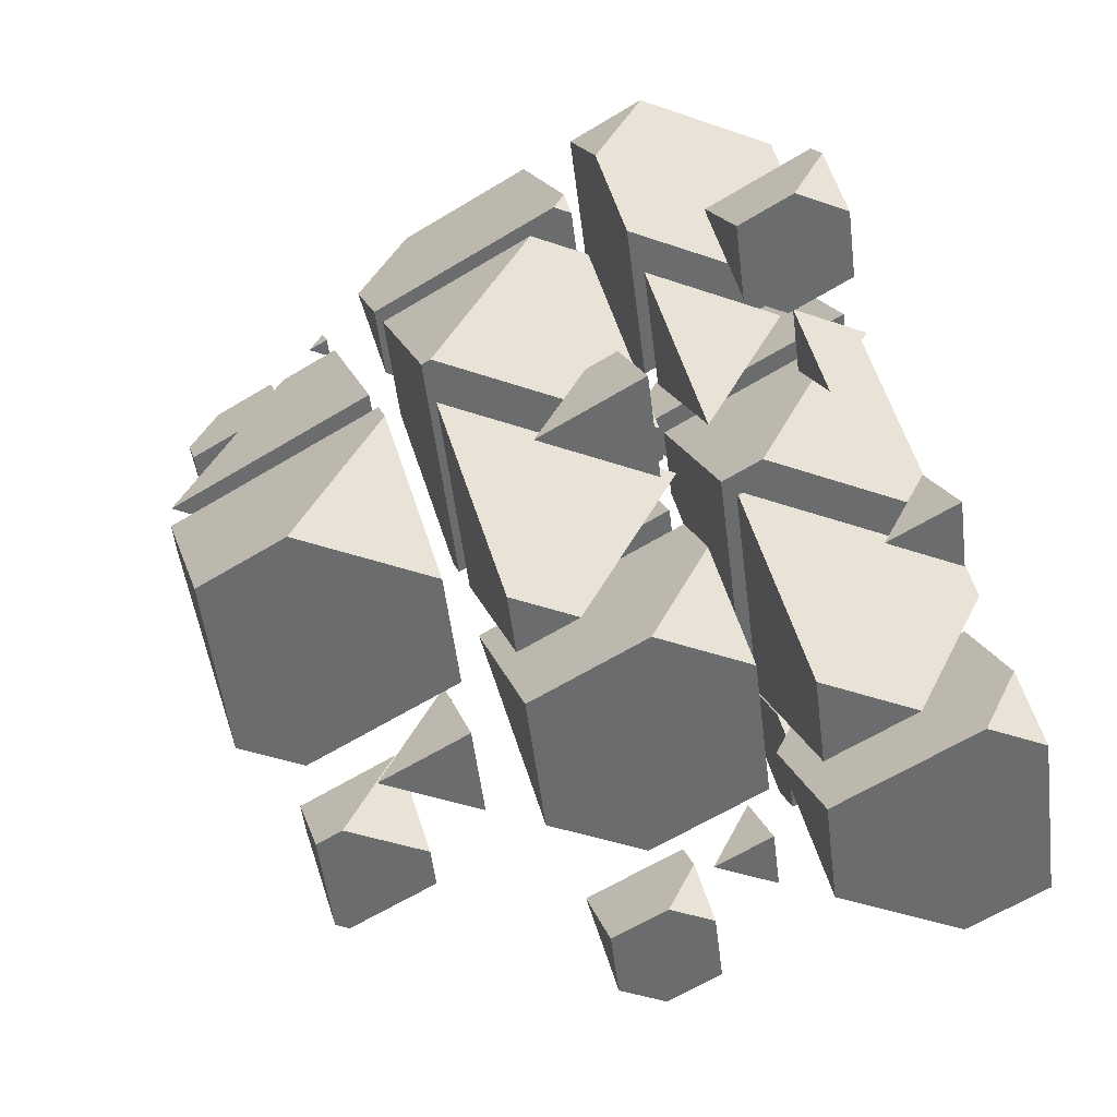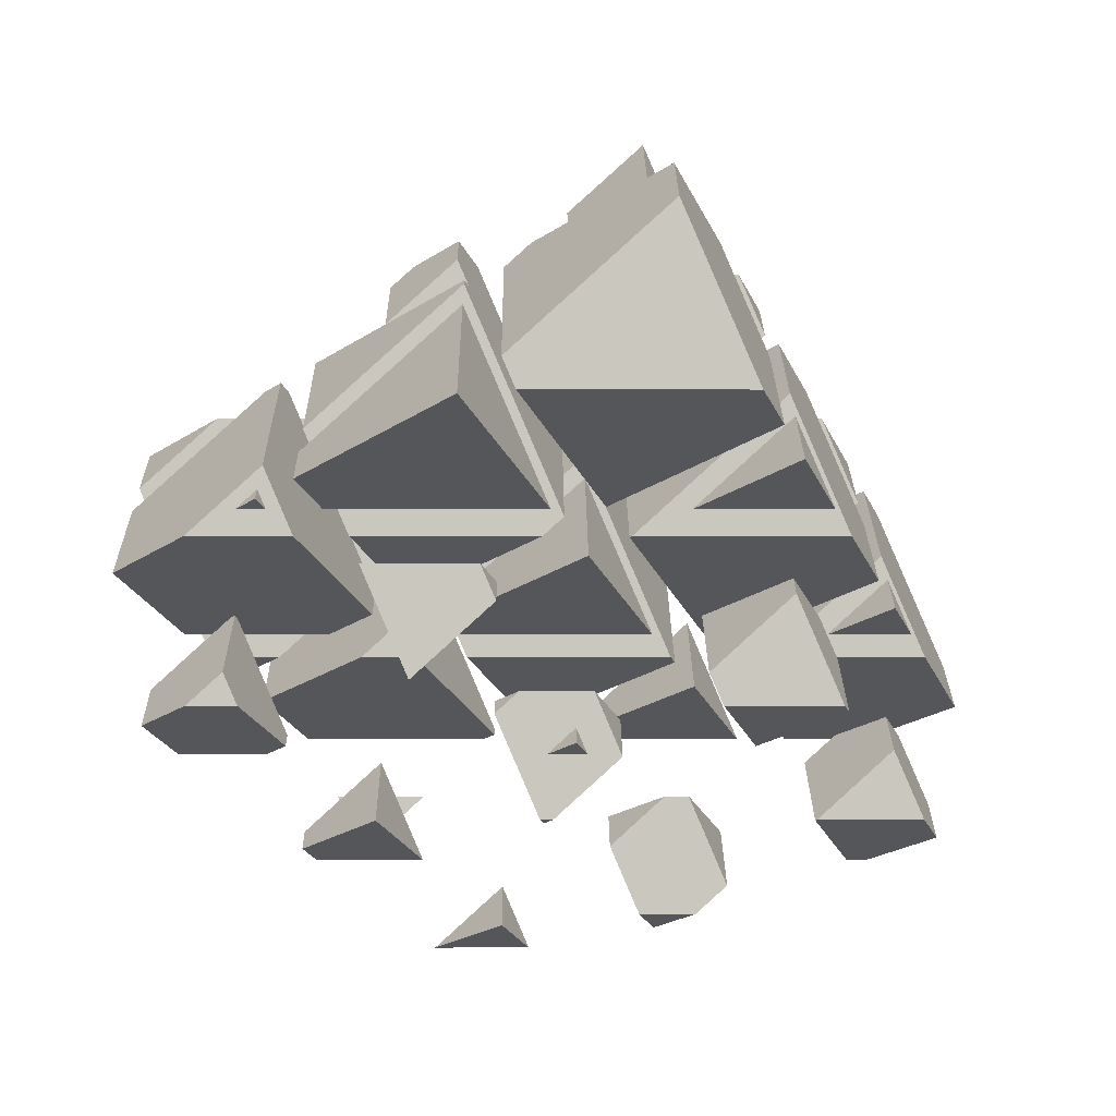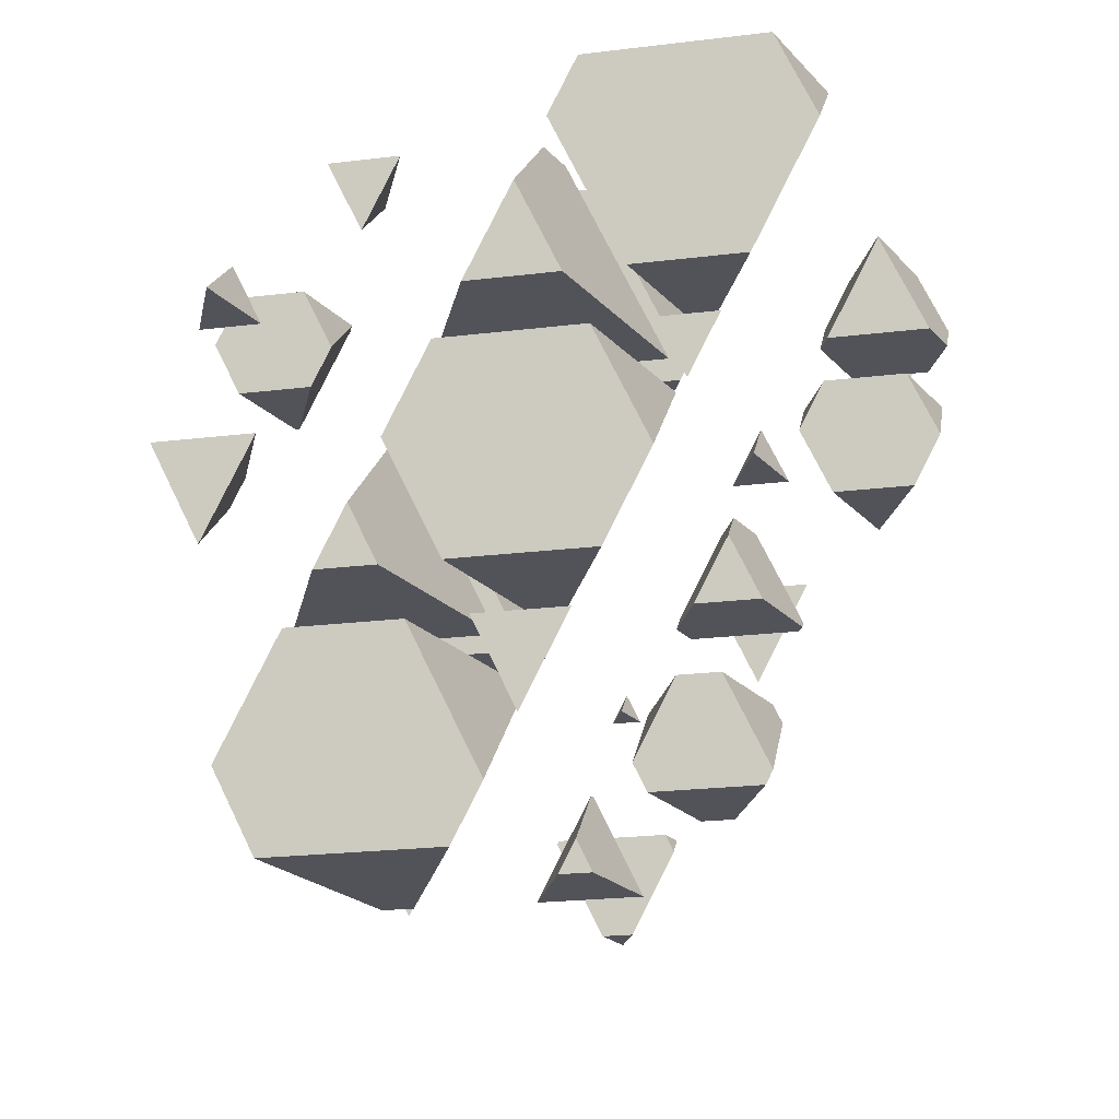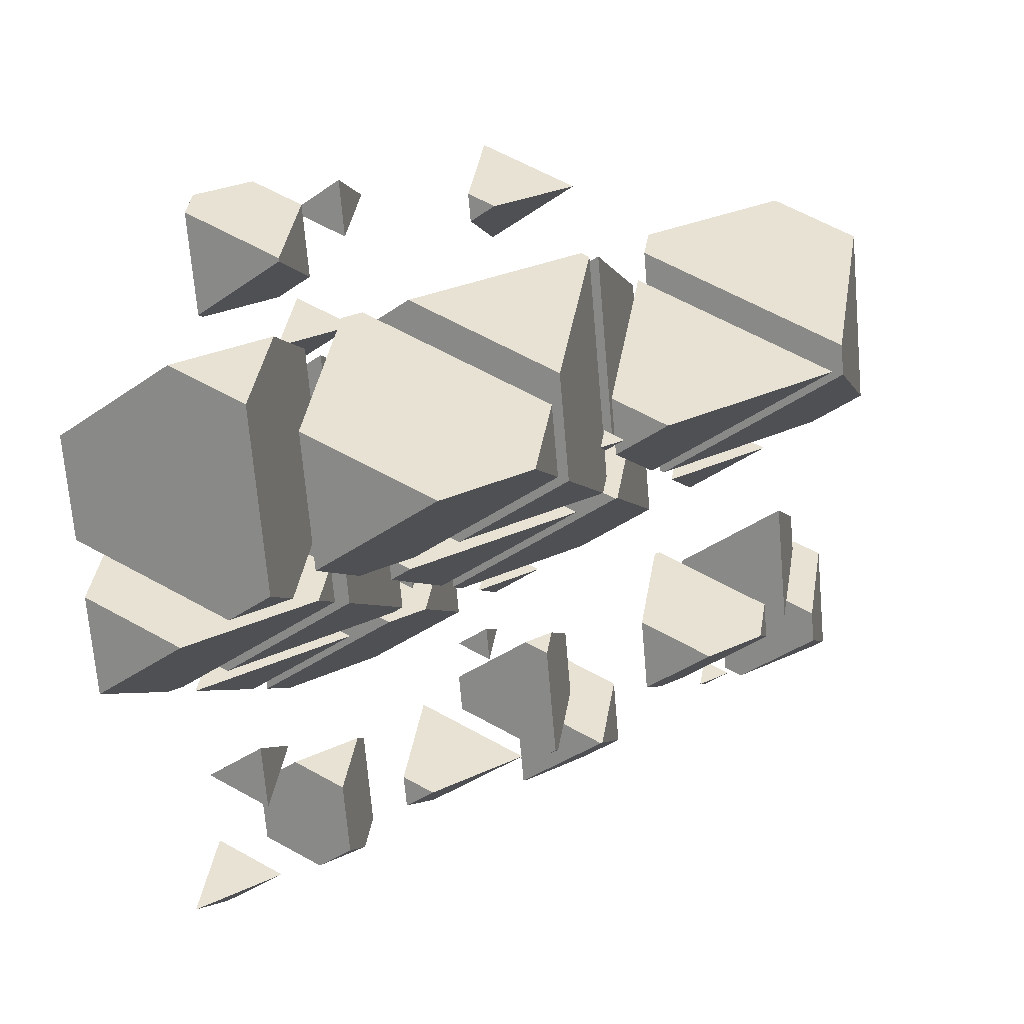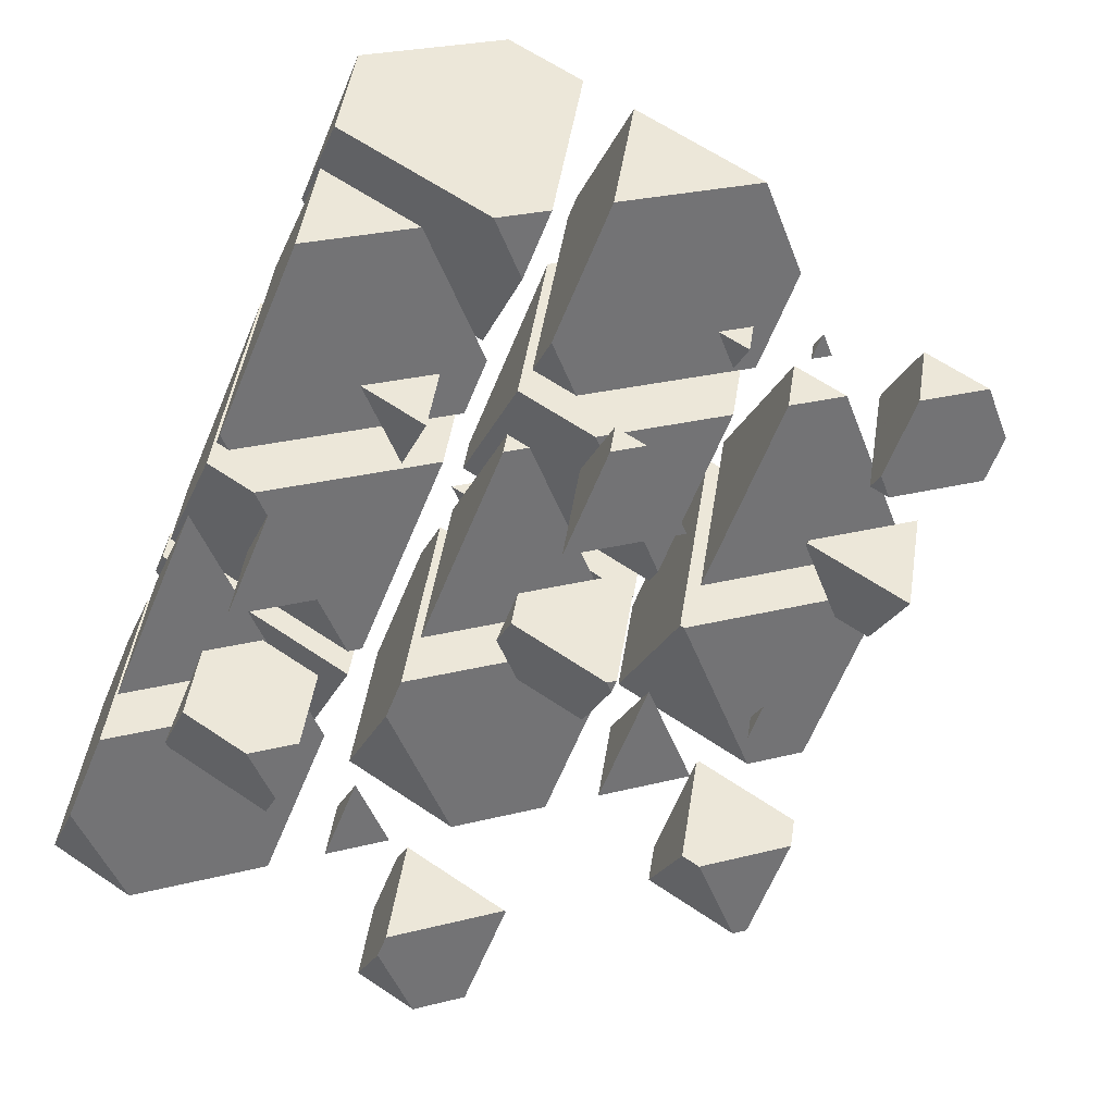
<metadata>
{"format":"obj","ext":"obj","renderer":"f3d","projection":"perspective","resolution":1024,"background":"white","views":[{"elev":59.7,"azim":-108.0,"up":"+Y"},{"elev":-1.5,"azim":179.4,"up":"+Y"},{"elev":-22.7,"azim":-101.5,"up":"+Z"},{"elev":-3.4,"azim":102.7,"up":"+Y"},{"elev":-64.6,"azim":67.4,"up":"+Y"}]}
</metadata>
<code>
v -2.599 2.484 2.774
v -1.463 2.484 2.774
v -2.281 2.836 2.003
v -2.281 3.223 2.774
f 1 3 2
f 1 2 4
f 4 3 1
f 4 2 3
v -1.423 3.785 -0.07429
v -0.244 3.785 -0.07429
v -0.1089 3.934 -0.4017
v -0.9573 4.3 -1.201
v -0.1089 4.099 -0.07429
v -0.9573 4.866 -0.07429
f 5 7 6
f 5 8 7
f 6 7 9
f 10 6 9
f 10 5 6
f 10 8 5
f 10 7 8
f 10 9 7
v -1.366 4.386 1.635
v -0.6382 3.728 1.635
v -0.3548 4.386 1.635
v -0.6382 4.073 2.321
f 11 13 12
f 13 14 12
f 14 11 12
f 11 14 13
v 1.371 2.484 2.774
v 1.527 2.484 2.774
v 1.997 3.004 1.635
v 0.8183 3.004 1.635
v 0.6344 2.801 2.08
v 1.164 3.807 1.635
v 2.012 3.04 1.635
v 2.012 3.612 2.774
v 1.732 3.866 2.774
v 0.6344 3.15 2.774
v 0.9428 3.866 2.774
v 1.164 4.11 2.239
f 15 17 16
f 15 18 17
f 15 19 18
f 20 17 18
f 20 21 17
f 22 17 21
f 22 16 17
f 23 16 22
f 23 15 16
f 23 24 15
f 23 25 24
f 18 26 20
f 18 25 26
f 18 24 25
f 18 19 24
f 19 15 24
f 21 23 22
f 21 26 23
f 21 20 26
f 25 23 26
v -4.032 -0.6204 0.4953
v -3.074 -0.6204 0.4953
v -3.763 -0.3235 -0.1548
v -3.763 0.003112 0.4953
f 27 29 28
f 27 28 30
f 30 29 27
f 30 28 29
v -2.067 -1.054 1.445
v -2.47 -0.8806 1.065
v -4.267 -0.8806 1.065
v -4.822 -1.494 2.409
v -3.831 -1.921 3.343
v -2.851 -1.921 3.343
v -3.763 0.2893 1.065
v -2.067 -0.1002 3.343
v -3.109 0.8422 3.343
v -4.822 -1.025 3.343
v -4.018 0.8422 3.343
v -3.763 1.124 2.726
f 31 33 32
f 31 34 33
f 31 35 34
f 31 36 35
f 37 32 33
f 36 31 38
f 39 36 38
f 39 35 36
f 39 40 35
f 39 41 40
f 33 42 37
f 33 41 42
f 33 40 41
f 33 34 40
f 34 35 40
f 31 39 38
f 31 42 39
f 31 37 42
f 31 32 37
f 41 39 42
v -2.856 0.6804 -2.353
v -1.372 0.6804 -2.353
v -2.44 1.14 -3.359
v -2.44 1.646 -2.353
f 43 45 44
f 43 44 46
f 46 45 43
f 46 44 45
v -0.7433 0.4096 -1.76
v -0.768 0.4203 -1.783
v -3.091 0.4203 -1.783
v -3.499 -0.03074 -0.7957
v -2.129 -0.6204 0.4953
v -1.675 -0.6204 0.4953
v -2.44 1.932 -1.783
v -0.7433 1.543 0.4953
v -1.407 2.143 0.4953
v -3.499 0.6178 0.4953
v -2.842 2.143 0.4953
v -2.44 2.588 -0.4782
f 47 49 48
f 47 50 49
f 47 51 50
f 47 52 51
f 53 48 49
f 52 47 54
f 55 52 54
f 55 51 52
f 55 56 51
f 55 57 56
f 49 58 53
f 49 57 58
f 49 56 57
f 49 50 56
f 50 51 56
f 47 55 54
f 47 58 55
f 47 53 58
f 47 48 53
f 57 55 58
v -1.802 -0.6301 1.065
v -0.7433 1.829 1.065
v -0.8031 1.883 1.065
v -3.077 1.883 1.065
v -3.499 0.904 1.065
v -1.802 0.5146 3.343
v -1.661 0.8422 3.343
v -0.7433 1.857 1.121
v -2.164 0.8422 3.343
v -3.499 1.417 2.085
f 59 61 60
f 59 62 61
f 59 63 62
f 59 65 64
f 59 66 65
f 59 60 66
f 65 67 64
f 68 62 63
f 68 64 67
f 68 59 64
f 68 63 59
f 60 61 66
f 61 65 66
f 61 67 65
f 61 68 67
f 61 62 68
v -0.4786 0.7024 -2.401
v 0.4424 1.721 -4.631
v -1.915 1.721 -4.631
v -2.175 1.433 -4
v -1.117 3.575 -4.631
v 0.58 2.041 -4.631
v 0.58 3.185 -2.353
v -0.4786 0.7265 -2.353
v -2.175 2.261 -2.353
v -1.666 3.444 -2.353
v 0.2942 3.444 -2.353
v -1.117 4.051 -3.683
f 69 71 70
f 69 72 71
f 73 70 71
f 73 74 70
f 75 70 74
f 75 69 70
f 75 76 69
f 76 78 77
f 76 79 78
f 76 75 79
f 71 80 73
f 71 78 80
f 71 77 78
f 71 72 77
f 72 76 77
f 72 69 76
f 74 79 75
f 74 80 79
f 74 73 80
f 78 79 80
v -2.175 2.547 -1.783
v -0.4786 1.013 -1.783
v 0.4561 3.184 -1.783
v -1.901 3.184 -1.783
v -0.4786 2.15 0.4804
v -2.175 2.88 -1.119
f 81 83 82
f 81 84 83
f 83 85 82
f 86 84 81
f 86 82 85
f 86 81 82
f 86 83 84
f 86 85 83
v -2.261 -1.921 3.343
v -0.05239 -1.921 3.343
v -1.642 -1.237 1.845
v -1.642 -0.4837 3.343
f 87 89 88
f 87 88 90
f 90 89 87
f 90 88 89
v -1.085 -0.6204 0.4953
v 1.272 -0.6204 0.4953
v 1.378 -0.5035 0.2395
v -0.3191 0.227 -1.36
v 1.378 -0.375 0.4953
v -0.3191 1.159 0.4953
f 91 93 92
f 91 94 93
f 92 93 95
f 96 92 95
f 96 91 92
f 96 94 91
f 96 93 94
f 96 95 93
v 0.3191 -1.674 2.803
v 1.037 -0.8806 1.065
v -1.32 -0.8806 1.065
v -1.378 -0.9439 1.204
v -0.3191 1.445 1.065
v 1.378 -0.08884 1.065
v 1.378 0.9439 3.121
v 0.3191 -1.403 3.343
v 1.286 0.8422 3.343
v -1.378 0.131 3.343
v -1.072 0.8422 3.343
v -0.3191 1.674 1.521
f 97 99 98
f 97 100 99
f 101 98 99
f 101 102 98
f 103 98 102
f 103 97 98
f 103 104 97
f 103 105 104
f 105 106 104
f 105 107 106
f 99 108 101
f 99 107 108
f 99 106 107
f 99 100 106
f 100 104 106
f 100 97 104
f 102 108 103
f 102 101 108
f 107 103 108
f 107 105 103
v 0.09086 0.6804 -2.353
v 2.448 0.6804 -2.353
v 2.701 0.9601 -2.965
v 1.004 1.691 -4.565
v 2.701 1.268 -2.353
v 1.004 2.802 -2.353
f 109 111 110
f 109 112 111
f 110 111 113
f 114 110 113
f 114 109 110
f 114 112 109
f 114 111 112
f 114 113 111
v 2.213 0.4203 -1.783
v 0.1766 0.4203 -1.783
v 1.642 -0.2108 -0.4014
v 1.004 3.088 -1.783
v -0.05443 0.6292 -1.783
v 2.701 1.554 -1.783
v 2.701 2.408 -0.08394
v 1.642 0.2397 0.4953
v 2.462 2.143 0.4953
v -0.05443 1.774 0.4953
v 0.1045 2.143 0.4953
v 1.004 3.138 -1.683
f 115 117 116
f 118 116 119
f 118 115 116
f 118 120 115
f 121 115 120
f 121 117 115
f 121 122 117
f 121 123 122
f 123 124 122
f 123 125 124
f 119 126 118
f 119 125 126
f 119 124 125
f 124 117 122
f 124 116 117
f 124 119 116
f 120 126 121
f 120 118 126
f 125 121 126
f 125 123 121
v 0.1415 1.883 1.065
v 1.642 0.5259 1.065
v 2.227 1.883 1.065
v 1.642 1.237 2.48
f 127 129 128
f 129 130 128
f 130 127 128
f 127 130 129
v 3.499 -1.417 2.239
v 2.253 -0.8806 1.065
v 1.626 -0.8806 1.065
v 0.7433 -1.857 3.203
v 0.8922 -1.921 3.343
v 3.043 -1.921 3.343
v 1.802 -0.4724 1.065
v 3.499 -0.8618 3.343
v 1.802 0.6723 3.343
v 0.7433 -1.787 3.343
f 131 133 132
f 131 134 133
f 131 135 134
f 131 136 135
f 137 132 133
f 136 131 138
f 139 136 138
f 139 135 136
f 139 140 135
f 139 134 140
f 139 133 134
f 139 137 133
f 134 135 140
f 131 139 138
f 131 137 139
f 131 132 137
v 3.038 0.6804 -2.353
v 3.351 0.6804 -2.353
v 3.125 0.7775 -2.565
v 3.125 0.8843 -2.353
f 141 143 142
f 141 142 144
f 144 143 141
f 144 142 143
v 4.822 0.04695 -0.9658
v 3.955 0.4203 -1.783
v 2.802 0.4203 -1.783
v 2.067 -0.3934 -0.001569
v 2.594 -0.6204 0.4953
v 4.219 -0.6204 0.4953
v 3.125 1.17 -1.783
v 4.822 0.781 0.4953
v 3.316 2.143 0.4953
v 2.067 -0.1438 0.4953
v 3.051 2.143 0.4953
v 3.125 2.225 0.3159
f 145 147 146
f 145 148 147
f 145 149 148
f 145 150 149
f 151 146 147
f 150 145 152
f 153 150 152
f 153 149 150
f 153 154 149
f 153 155 154
f 147 156 151
f 147 155 156
f 147 154 155
f 147 148 154
f 148 149 154
f 145 153 152
f 145 156 153
f 145 151 156
f 145 146 151
f 155 153 156
v 3.984 -0.8806 1.065
v 3.198 -0.8806 1.065
v 3.763 -1.124 1.598
v 4.822 1.067 1.065
v 3.92 1.883 1.065
v 2.816 1.883 1.065
v 2.067 0.1424 1.065
v 4.822 1.494 1.915
v 3.763 -0.2471 3.343
v 4.232 0.8422 3.343
v 2.559 0.8422 3.343
v 2.067 1.054 2.88
f 157 159 158
f 157 161 160
f 157 162 161
f 157 163 162
f 157 158 163
f 164 157 160
f 164 159 157
f 164 165 159
f 164 166 165
f 166 167 165
f 168 162 163
f 168 165 167
f 168 159 165
f 168 158 159
f 168 163 158
f 160 161 164
f 161 166 164
f 161 167 166
f 161 168 167
f 161 162 168
v -2.755 -2.612 -1.195
v -2.775 -2.603 -1.214
v -3.927 -2.603 -1.214
v -4.133 -2.832 -0.7133
v -3.455 -3.124 -0.07429
v -3.218 -3.124 -0.07429
v -3.604 -1.854 -1.214
v -2.755 -2.048 -0.07429
v -3.094 -1.742 -0.07429
v -4.133 -2.511 -0.07429
v -3.802 -1.742 -0.07429
v -3.604 -1.523 -0.5545
f 169 171 170
f 169 172 171
f 169 173 172
f 169 174 173
f 175 170 171
f 174 169 176
f 177 174 176
f 177 173 174
f 177 178 173
f 177 179 178
f 171 180 175
f 171 179 180
f 171 178 179
f 171 172 178
f 172 173 178
f 169 177 176
f 169 180 177
f 169 175 180
f 169 170 175
f 179 177 180
v -1.961 -1.733 -3.118
v -1.572 -1.302 -4.062
v -2.751 -1.302 -4.062
v -2.81 -1.368 -3.918
v -2.281 -0.2109 -4.062
v -1.432 -0.9779 -4.062
v -1.432 -0.4242 -2.959
v -1.961 -1.635 -2.922
v -1.447 -0.4411 -2.922
v -2.81 -0.868 -2.922
v -2.626 -0.4411 -2.922
v -2.281 -0.05891 -3.759
f 181 183 182
f 181 184 183
f 185 182 183
f 185 186 182
f 187 182 186
f 187 181 182
f 187 188 181
f 187 189 188
f 189 190 188
f 189 191 190
f 183 192 185
f 183 191 192
f 183 190 191
f 183 184 190
f 184 188 190
f 184 181 188
f 186 192 187
f 186 185 192
f 191 187 192
f 191 189 187
v -0.9774 -3.904 1.635
v -1.642 -3.904 1.635
v -1.164 -4.11 2.086
v -0.6344 -3.108 1.635
v -1.282 -2.522 1.635
v -1.561 -2.522 1.635
v -2.012 -3.57 1.635
v -0.6344 -2.801 2.245
v -1.164 -3.765 2.774
v -0.853 -3.043 2.774
v -1.962 -3.043 2.774
v -2.012 -3.021 2.727
f 193 195 194
f 193 197 196
f 193 198 197
f 193 199 198
f 193 194 199
f 200 193 196
f 200 195 193
f 200 201 195
f 200 202 201
f 202 203 201
f 204 198 199
f 204 201 203
f 204 195 201
f 204 194 195
f 204 199 194
f 196 197 200
f 197 202 200
f 197 203 202
f 197 204 203
f 197 198 204
v -0.2744 -1.823 -2.922
v 0.1354 -1.823 -2.922
v -0.1595 -1.696 -3.2
v -0.1595 -1.556 -2.922
f 205 207 206
f 205 206 208
f 208 207 205
f 208 206 207
v 0.1987 -2.603 -1.214
v 0.05906 -2.603 -1.214
v 0.1595 -2.647 -1.119
v 0.6889 -1.465 -1.214
v 0.42 -1.222 -1.214
v -0.3851 -1.222 -1.214
v -0.6889 -1.927 -1.214
v 0.6889 -1.337 -0.96
v 0.1595 -2.122 -0.07429
v 0.3231 -1.742 -0.07429
v -0.2606 -1.742 -0.07429
v -0.6889 -1.558 -0.478
f 209 211 210
f 209 213 212
f 209 214 213
f 209 215 214
f 209 210 215
f 216 209 212
f 216 211 209
f 216 217 211
f 216 218 217
f 218 219 217
f 220 214 215
f 220 217 219
f 220 211 217
f 220 210 211
f 220 215 210
f 212 213 216
f 213 218 216
f 213 219 218
f 213 220 219
f 213 214 220
v 0.6344 -0.2843 -4.062
v 1.483 -1.051 -4.062
v 1.97 0.07923 -4.062
v 0.791 0.07923 -4.062
v 1.483 -0.479 -2.922
v 1.499 -0.4411 -2.922
v 1.441 -0.4411 -2.922
v 0.6344 -0.09389 -3.683
f 221 223 222
f 221 224 223
f 223 225 222
f 223 226 225
f 226 227 225
f 228 224 221
f 228 225 227
f 228 222 225
f 228 221 222
f 228 223 224
f 228 226 223
f 228 227 226
v 0.3201 -4.424 2.774
v 1.455 -4.424 2.774
v 0.6382 -4.073 2.004
v 0.6382 -3.686 2.774
f 229 231 230
f 229 230 232
f 232 231 229
f 232 230 231
v 1.496 -3.124 -0.07429
v 2.675 -3.124 -0.07429
v 2.81 -2.974 -0.4013
v 1.961 -2.609 -1.201
v 2.81 -2.81 -0.07429
v 1.961 -2.043 -0.07429
f 233 235 234
f 233 236 235
f 234 235 237
f 238 234 237
f 238 233 234
f 238 236 233
f 238 235 236
f 238 237 235
v 1.552 -2.522 1.635
v 2.281 -3.181 1.635
v 2.564 -2.522 1.635
v 2.281 -2.836 2.321
f 239 241 240
f 241 242 240
f 242 239 240
f 239 242 241
v 4.133 -1.511 -3.606
v 3.65 -1.302 -4.062
v 3.143 -1.302 -4.062
v 2.755 -1.731 -3.124
v 2.969 -1.823 -2.922
v 3.851 -1.823 -2.922
v 3.285 -0.9725 -4.062
v 4.133 -1.167 -2.922
v 3.33 -0.4411 -2.922
v 2.755 -1.63 -2.922
v 3.267 -0.4411 -2.922
v 3.285 -0.4216 -2.965
f 243 245 244
f 243 246 245
f 243 247 246
f 243 248 247
f 249 244 245
f 248 243 250
f 251 248 250
f 251 247 248
f 251 252 247
f 251 253 252
f 245 254 249
f 245 253 254
f 245 252 253
f 245 246 252
f 246 247 252
f 243 251 250
f 243 254 251
f 243 249 254
f 243 244 249
f 253 251 254
v 3.254 -1.222 -1.214
v 3.604 -1.538 -1.214
v 3.74 -1.222 -1.214
v 3.604 -1.372 -0.8835
f 255 257 256
f 257 258 256
f 258 255 256
f 255 258 257

</code>
